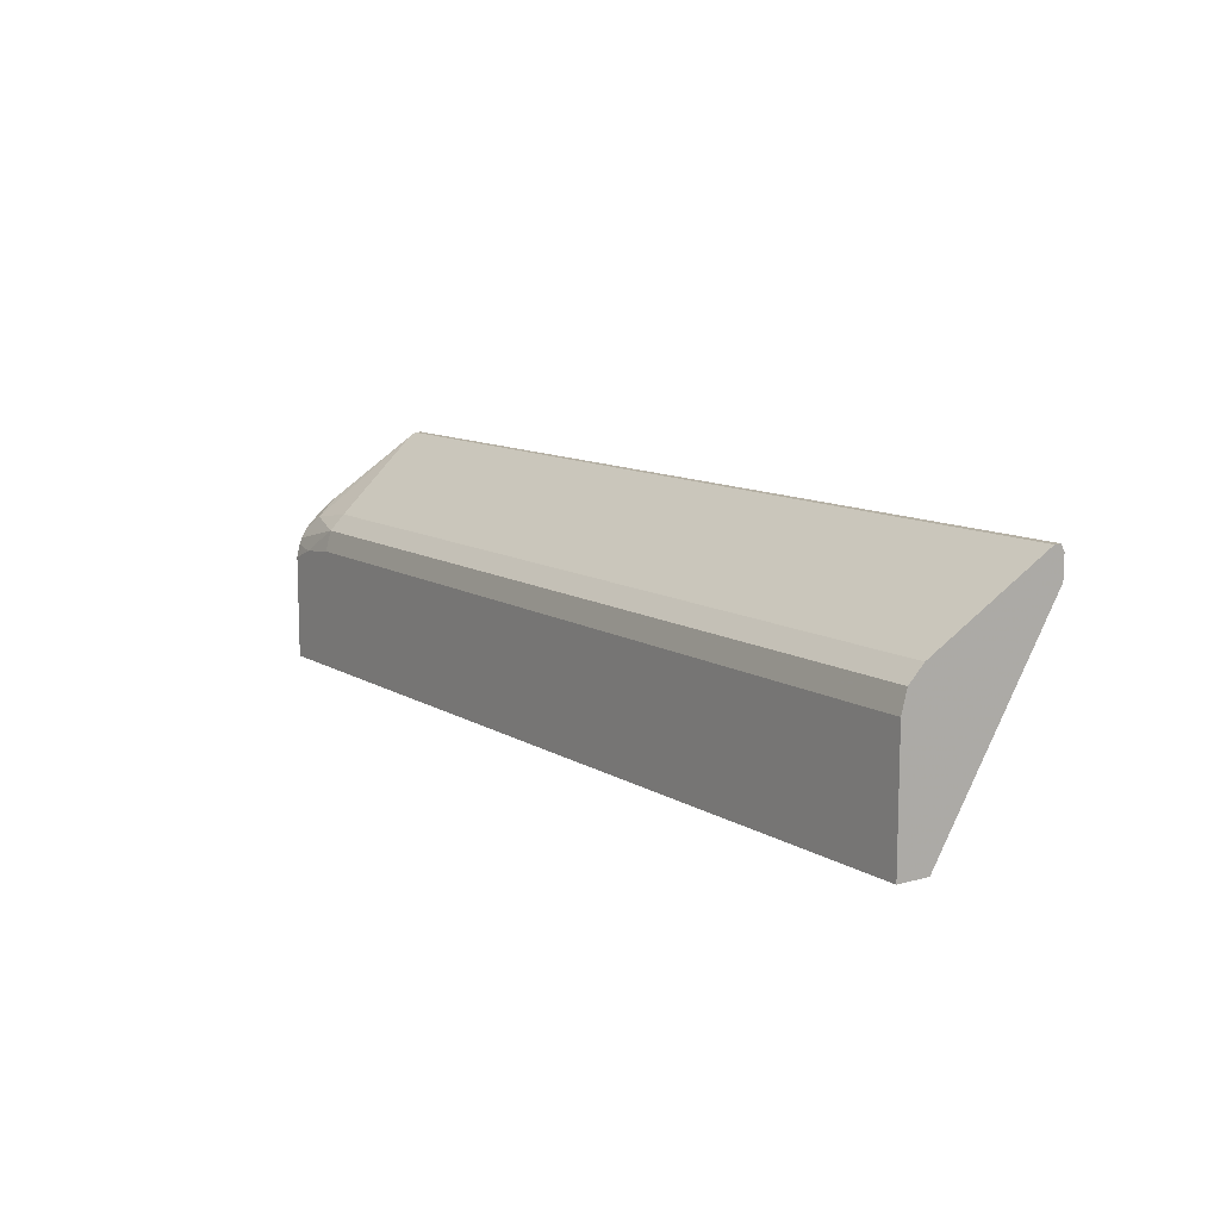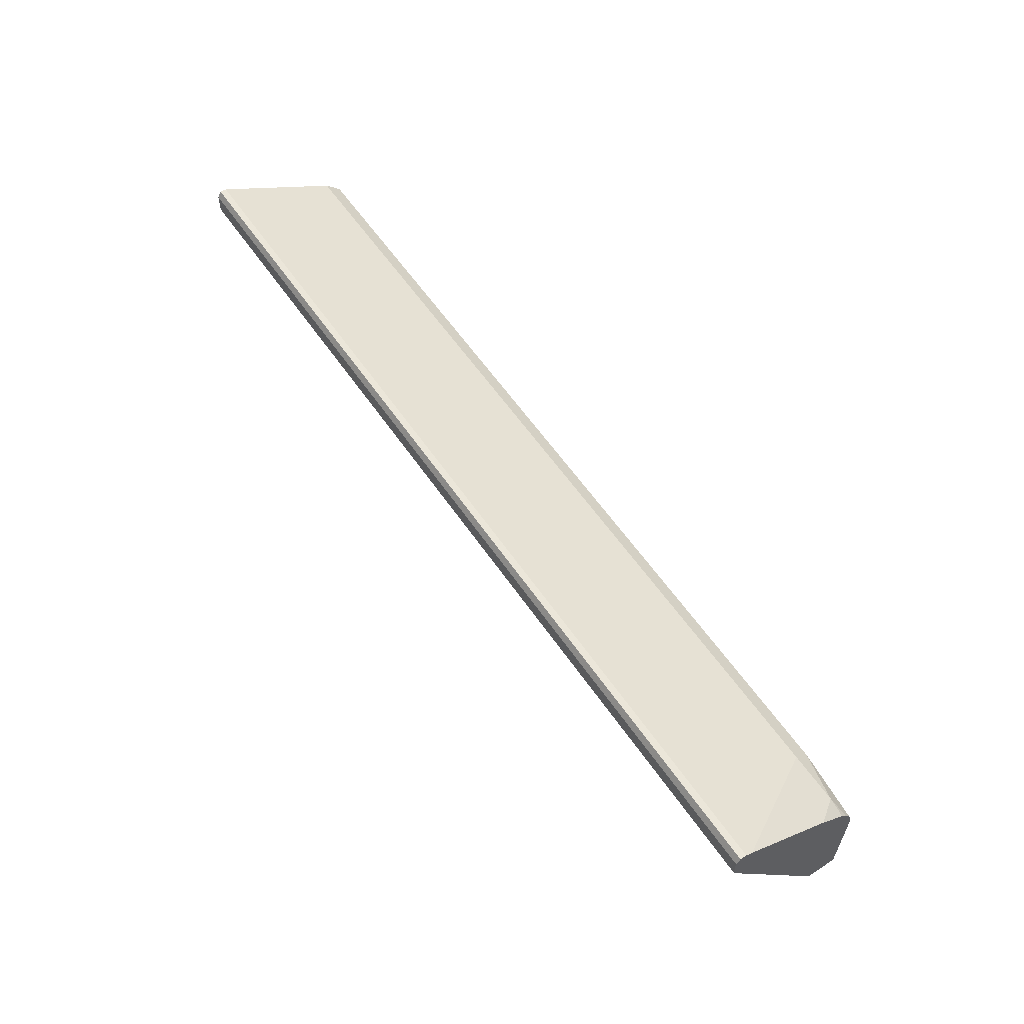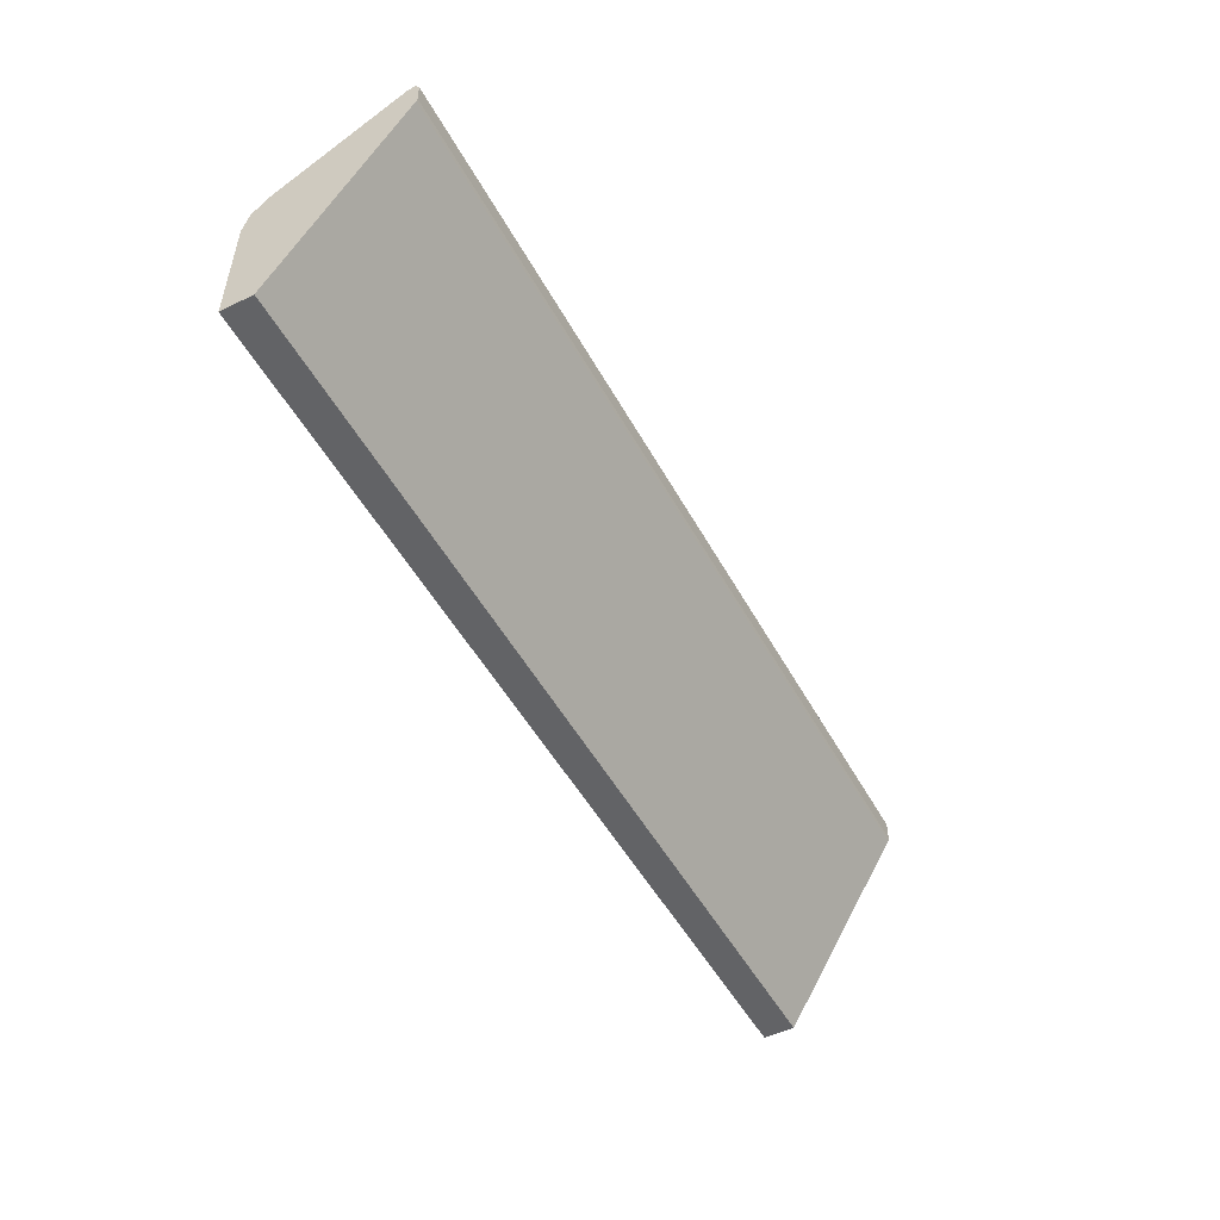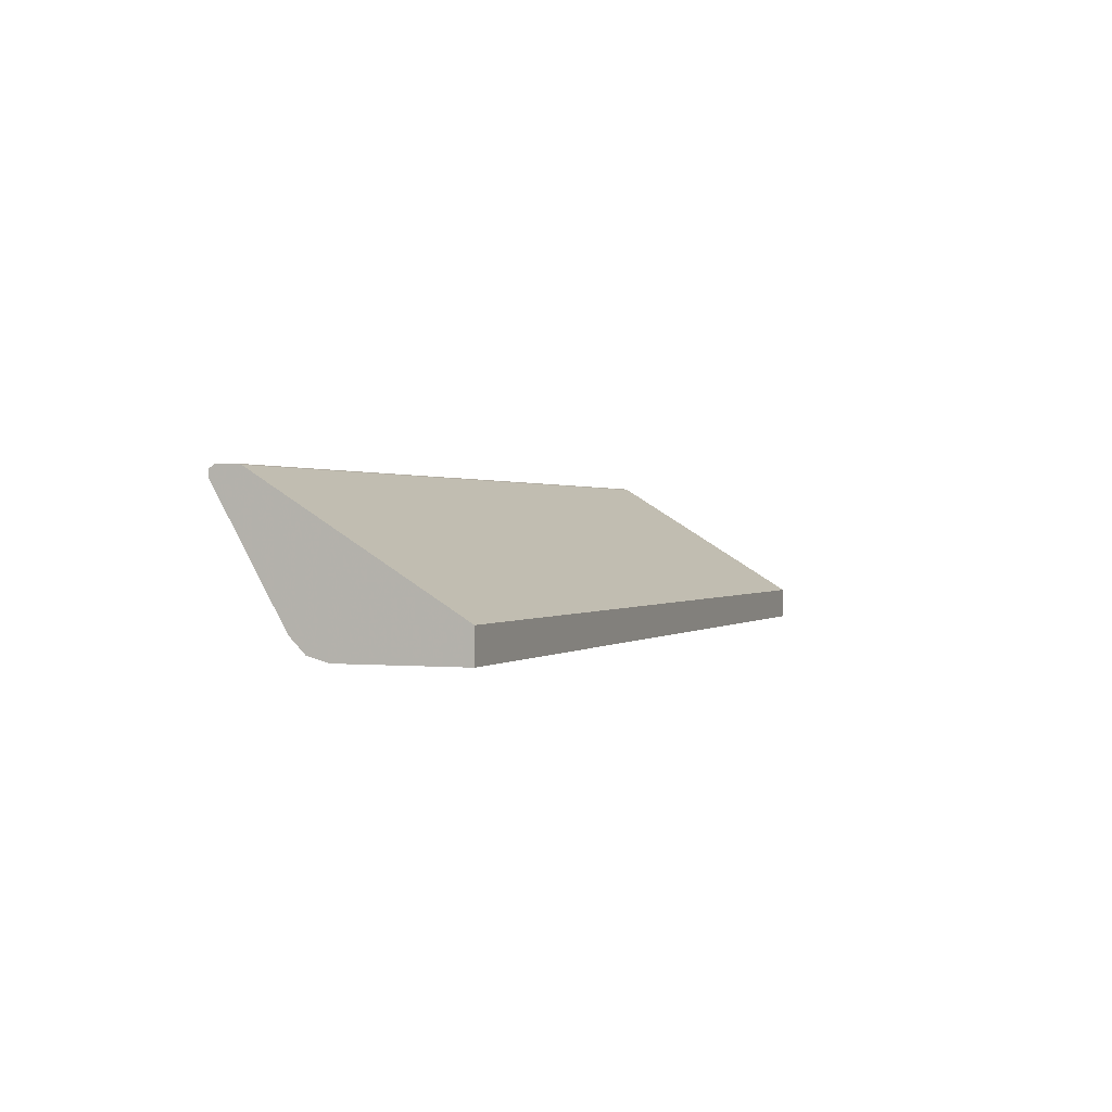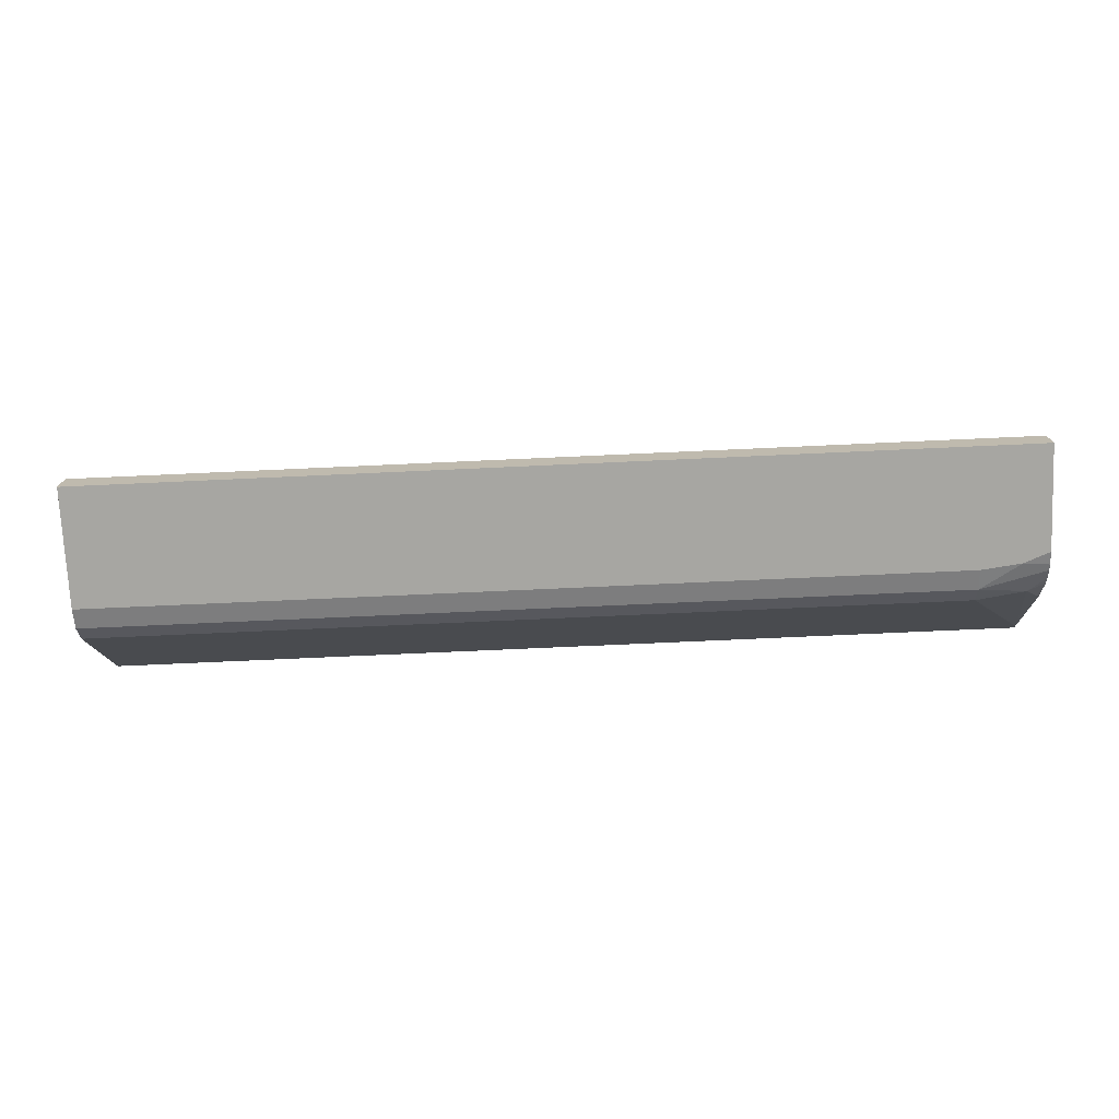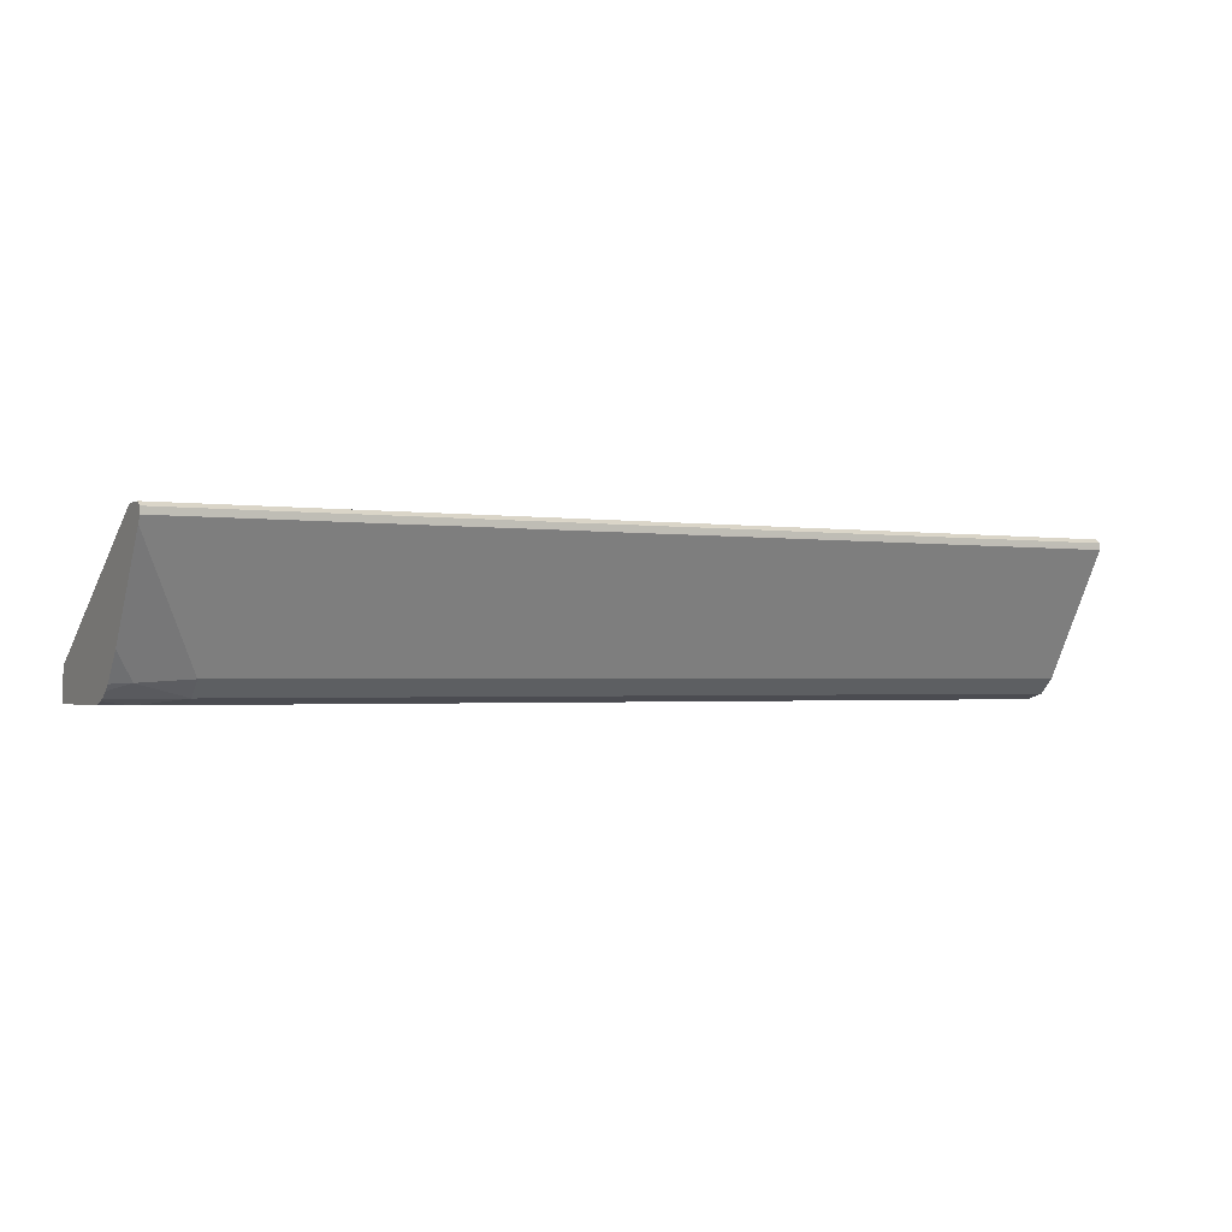
<metadata>
{"format":"obj","ext":"obj","renderer":"f3d","projection":"perspective","resolution":1024,"background":"white","views":[{"elev":10.8,"azim":-124.5,"up":"+Y"},{"elev":58.6,"azim":55.9,"up":"+Y"},{"elev":-50.9,"azim":-61.9,"up":"+Y"},{"elev":0.7,"azim":-69.0,"up":"+Z"},{"elev":-74.0,"azim":2.6,"up":"+Z"},{"elev":-1.6,"azim":151.4,"up":"+Z"}]}
</metadata>
<code>
v -2.558e-05 0.2289 0.02143
v -2.558e-05 0.2289 0.02096
v -2.558e-05 0.2284 0.02171
v 0.1328 0.2289 0.02143
v 0.1328 0.2288 0.0205
v -2.558e-05 0.2288 0.0205
v -2.558e-05 0.228 0.022
v 0.1328 0.228 0.022
v 0.1328 0.2288 0.02046
v -2.558e-05 0.2236 0.0114
v 0.1328 0.2283 0.01953
v -2.558e-05 0.2251 0.022
v 0.1328 0.2251 0.022
v -2.558e-05 0.2187 0.003002
v 0.1233 0.2187 0.003002
v 0.1328 0.2196 0.006292
v 0.1302 0.2176 0.00256
v -2.558e-05 0.2246 0.02186
v 0.1326 0.2246 0.02186
v 0.1328 0.2246 0.02186
v -2.558e-05 0.2165 0.0008054
v 0.1233 0.2165 0.0008054
v 0.1328 0.2165 0.002449
v 0.1328 0.2156 0.001673
v -2.558e-05 0.1964 0.004501
v 0.1328 0.1964 0.004501
v -2.558e-05 0.215 0.0004027
v 0.1328 0.2142 0.0008054
v 0.129 0.2128 0
v 0.1233 0.2135 0
v -2.558e-05 0.1964 0
v 0.1328 0.1964 0
v -2.558e-05 0.2135 0
v 0.1328 0.2133 0.0004845
v 0.1328 0.2114 0
f 1 2 6
f 1 6 10
f 1 10 14
f 1 14 21
f 1 21 27
f 1 27 33
f 1 33 31
f 1 31 25
f 1 25 18
f 1 18 12
f 1 12 7
f 1 7 3
f 1 3 4
f 1 4 5
f 1 5 2
f 2 5 6
f 3 7 4
f 4 8 13
f 4 13 20
f 4 20 26
f 4 26 32
f 4 32 35
f 4 35 34
f 4 34 28
f 4 28 24
f 4 24 23
f 4 23 16
f 4 16 11
f 4 11 9
f 4 9 5
f 4 7 8
f 5 9 6
f 6 9 11
f 6 11 10
f 7 12 13
f 7 13 8
f 10 11 15
f 10 15 14
f 11 16 17
f 11 17 15
f 12 18 13
f 13 19 20
f 13 18 19
f 14 15 22
f 14 22 21
f 15 17 22
f 16 23 17
f 17 23 24
f 17 24 22
f 18 25 20
f 18 20 19
f 20 25 26
f 21 22 27
f 22 24 28
f 22 28 29
f 22 29 30
f 22 30 27
f 25 31 32
f 25 32 26
f 27 30 33
f 28 34 29
f 29 34 35
f 29 35 32
f 29 32 31
f 29 31 33
f 29 33 30

</code>
